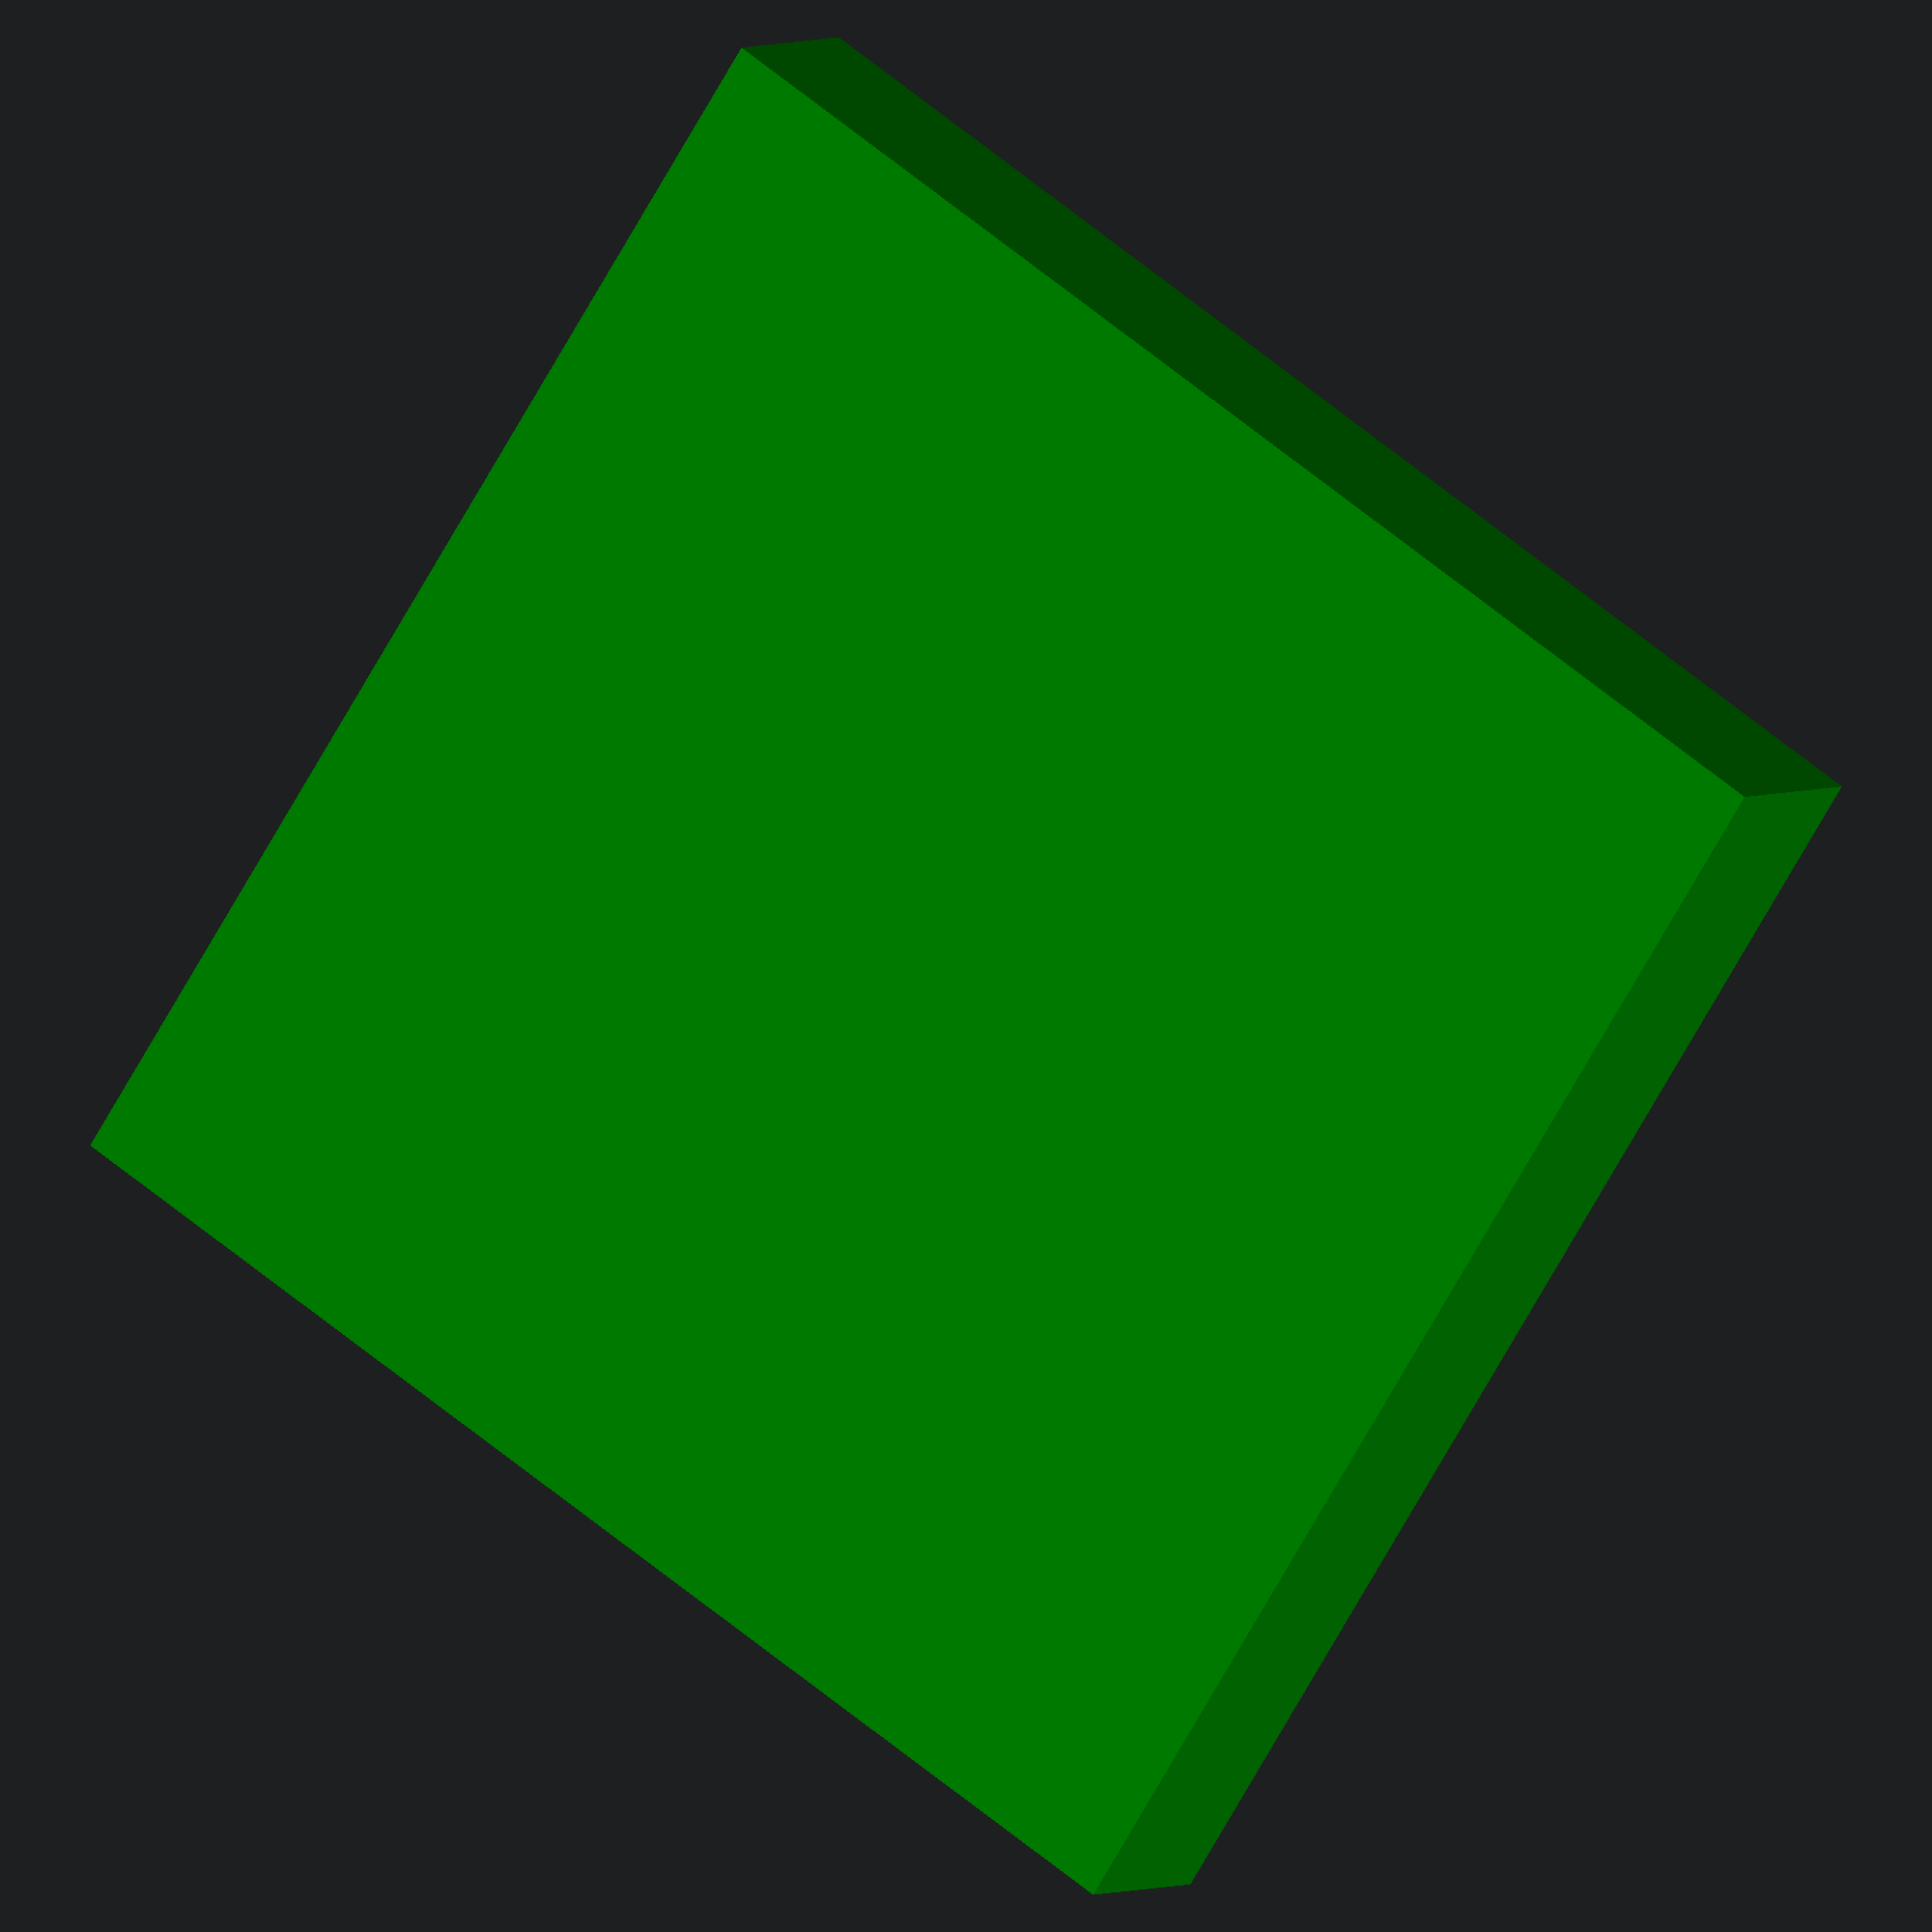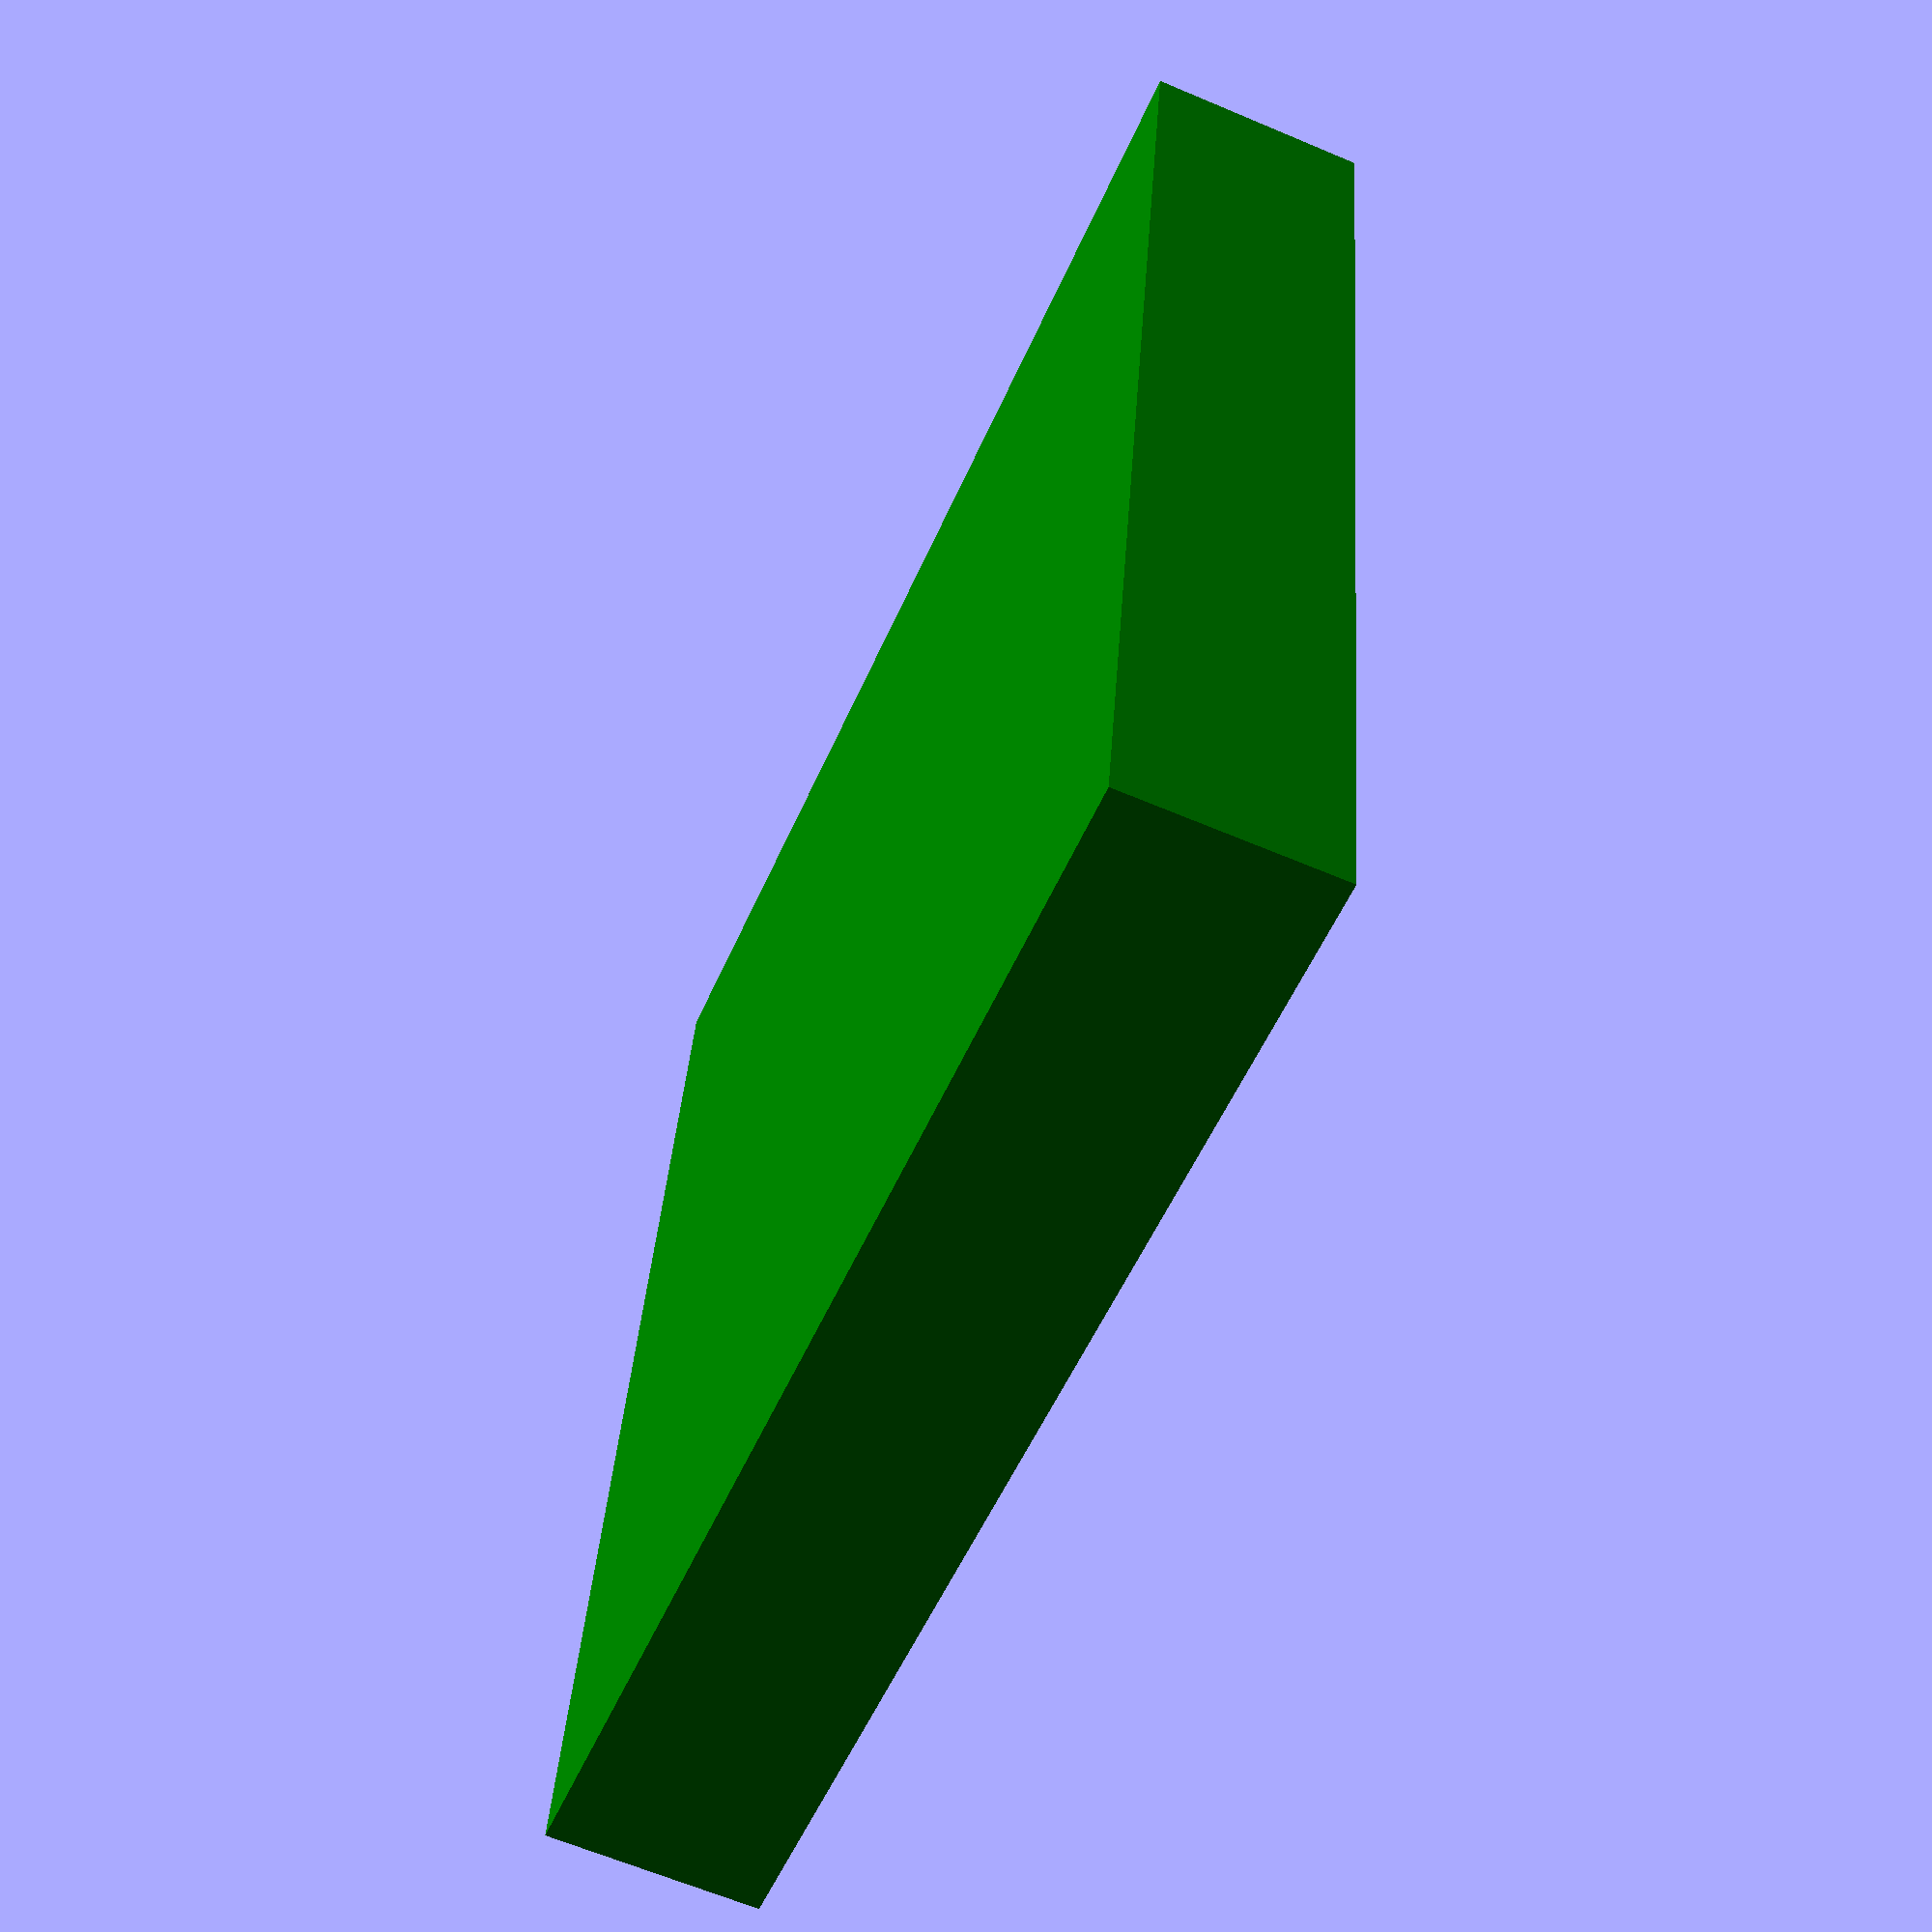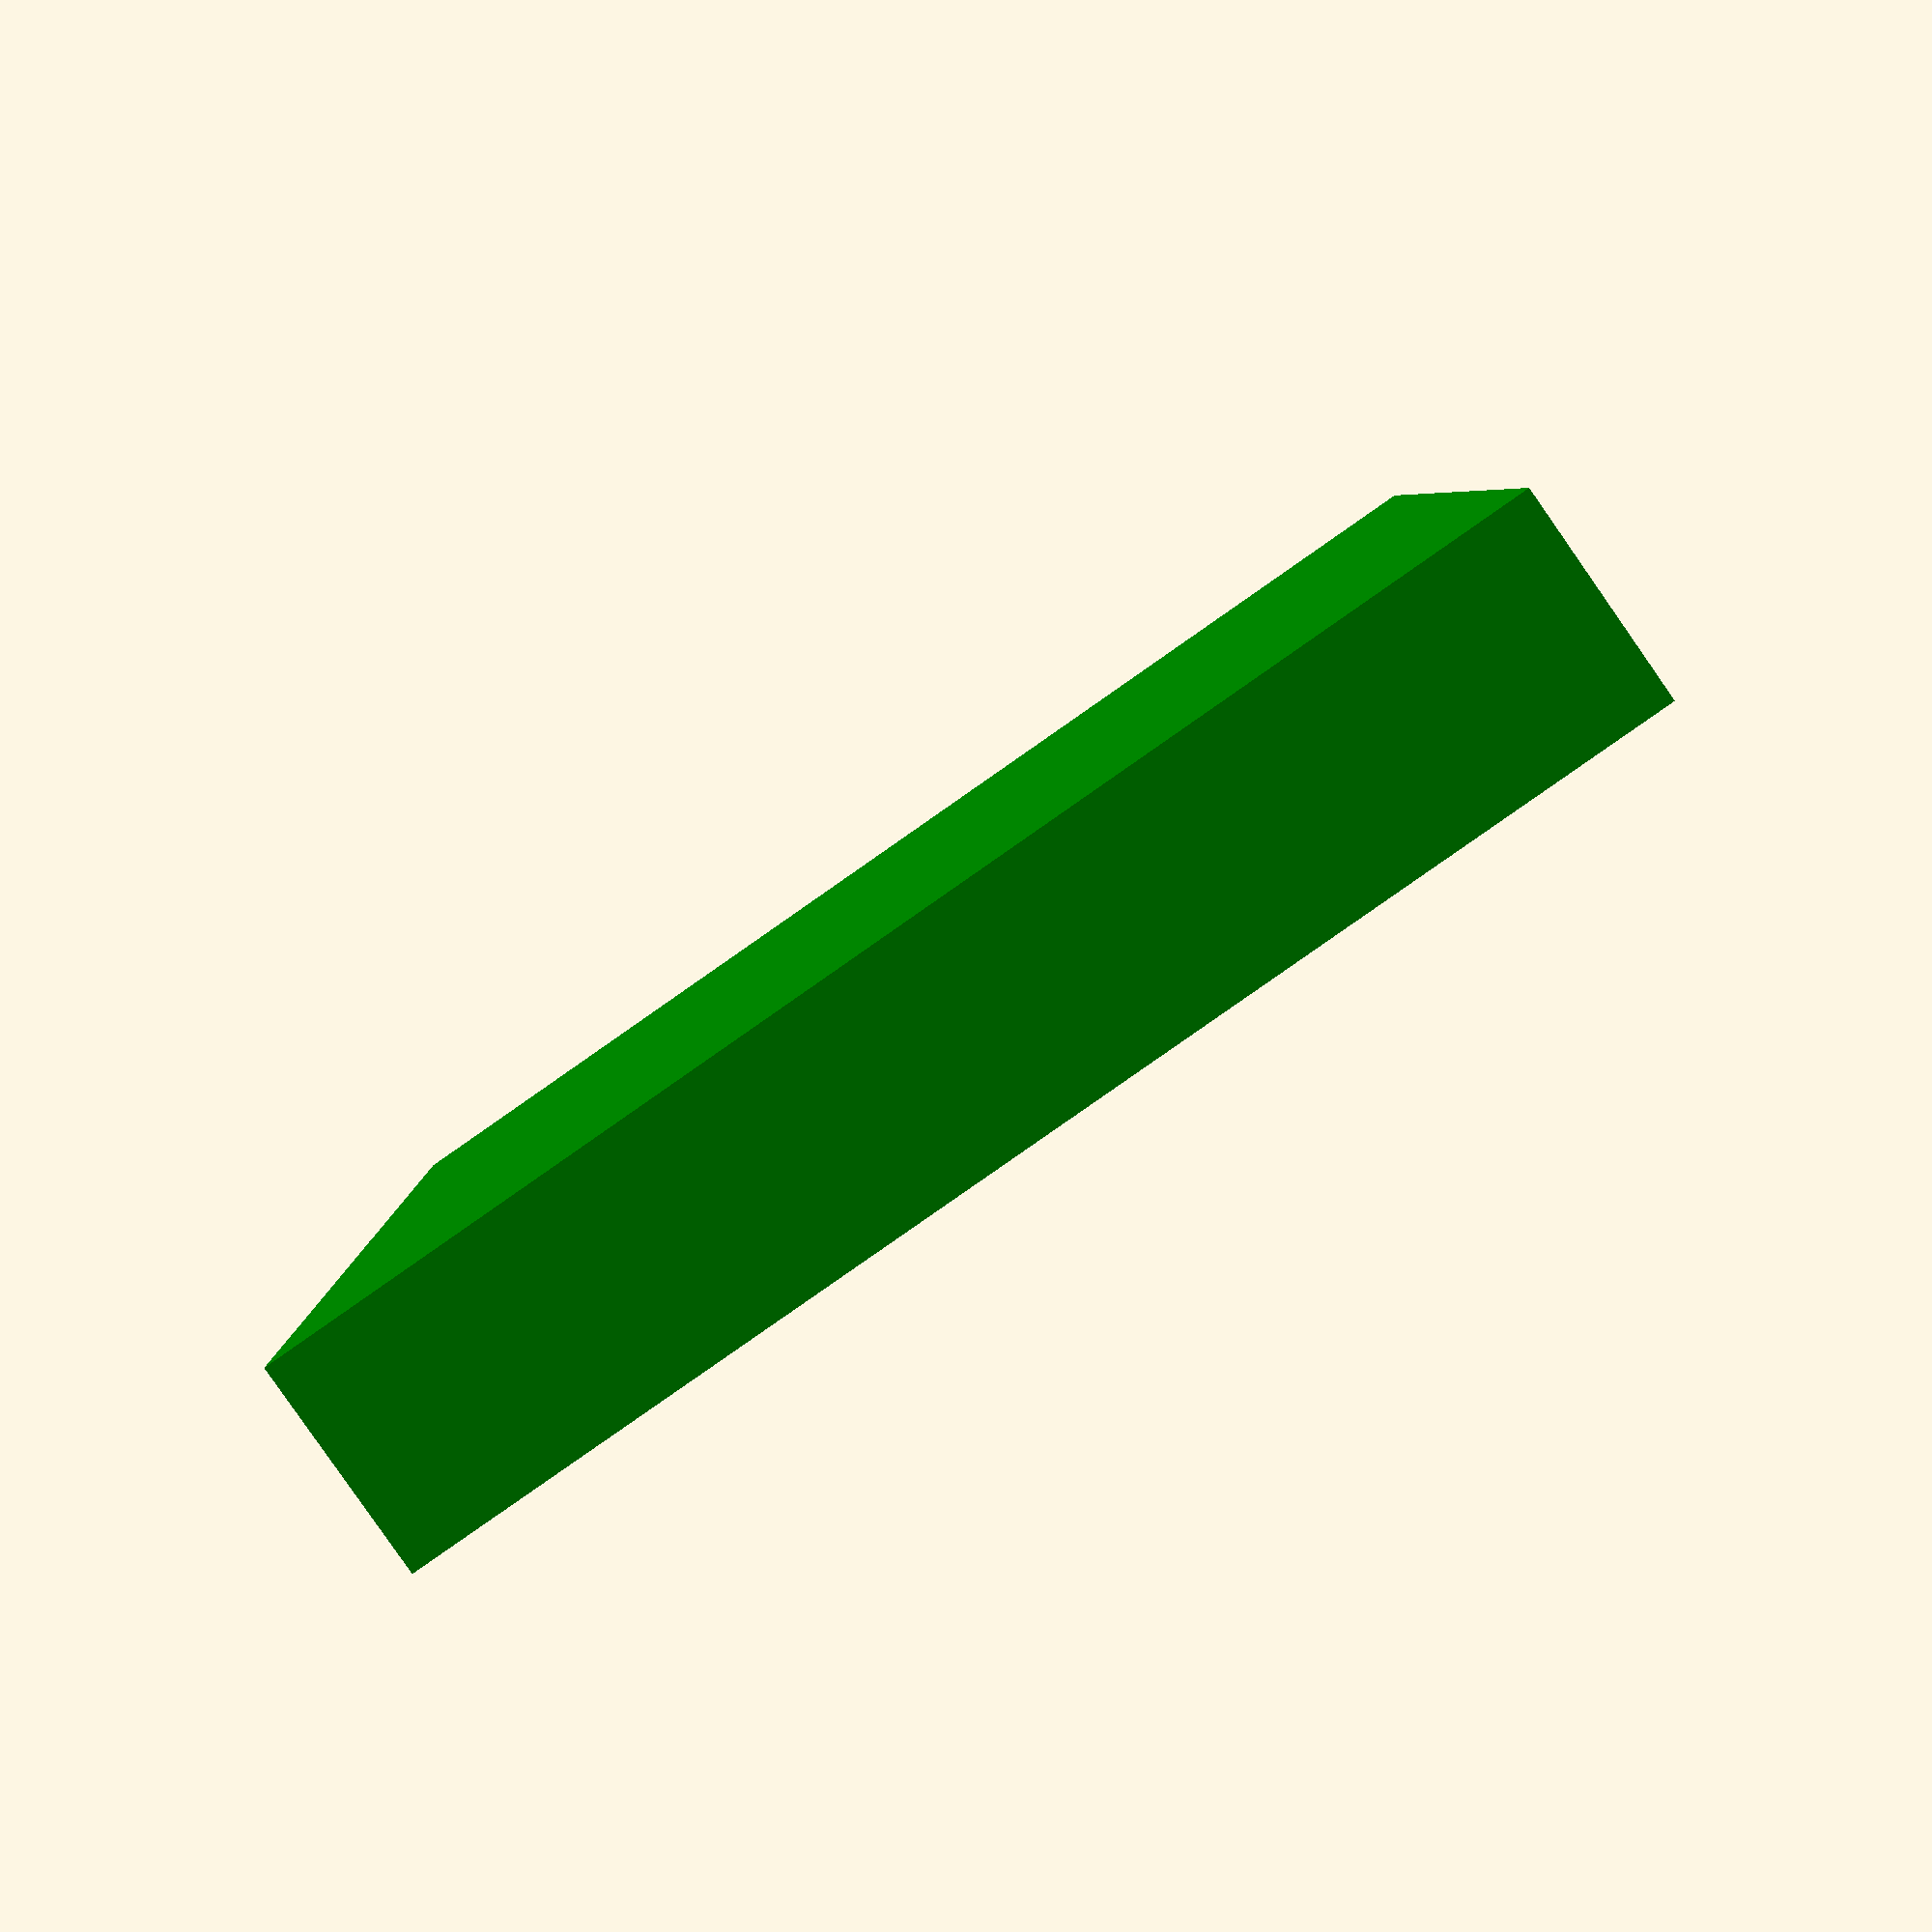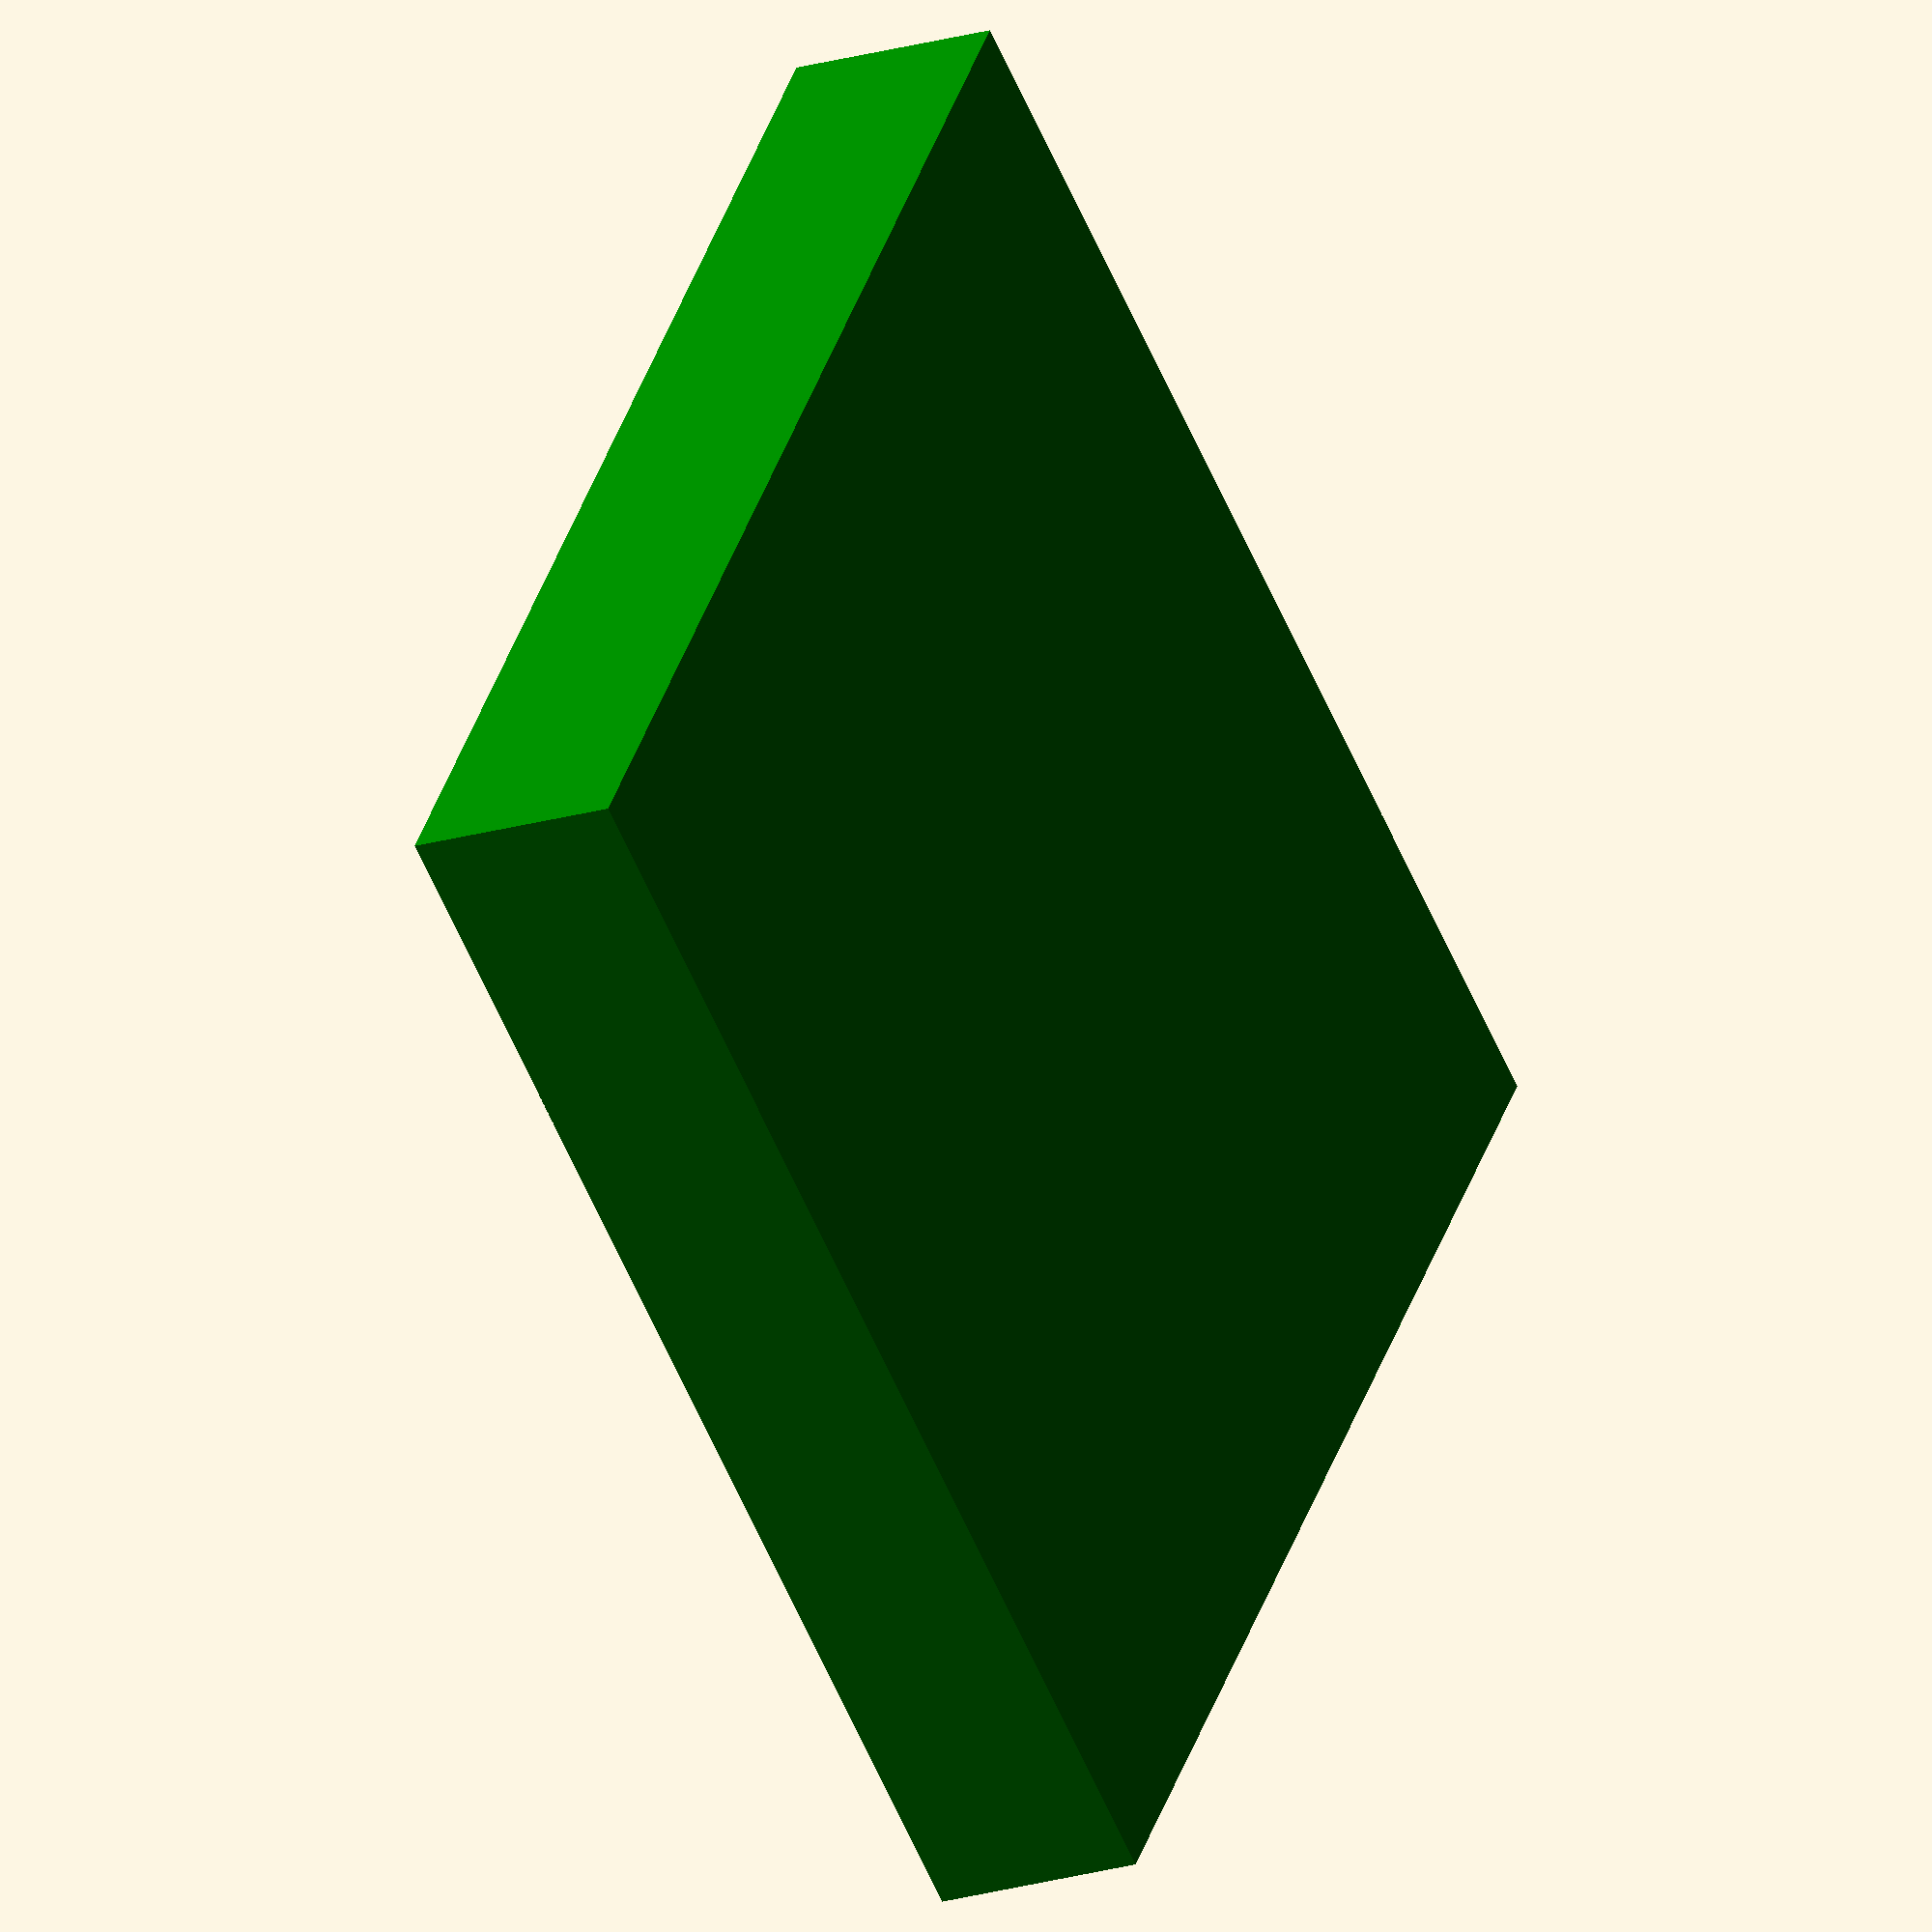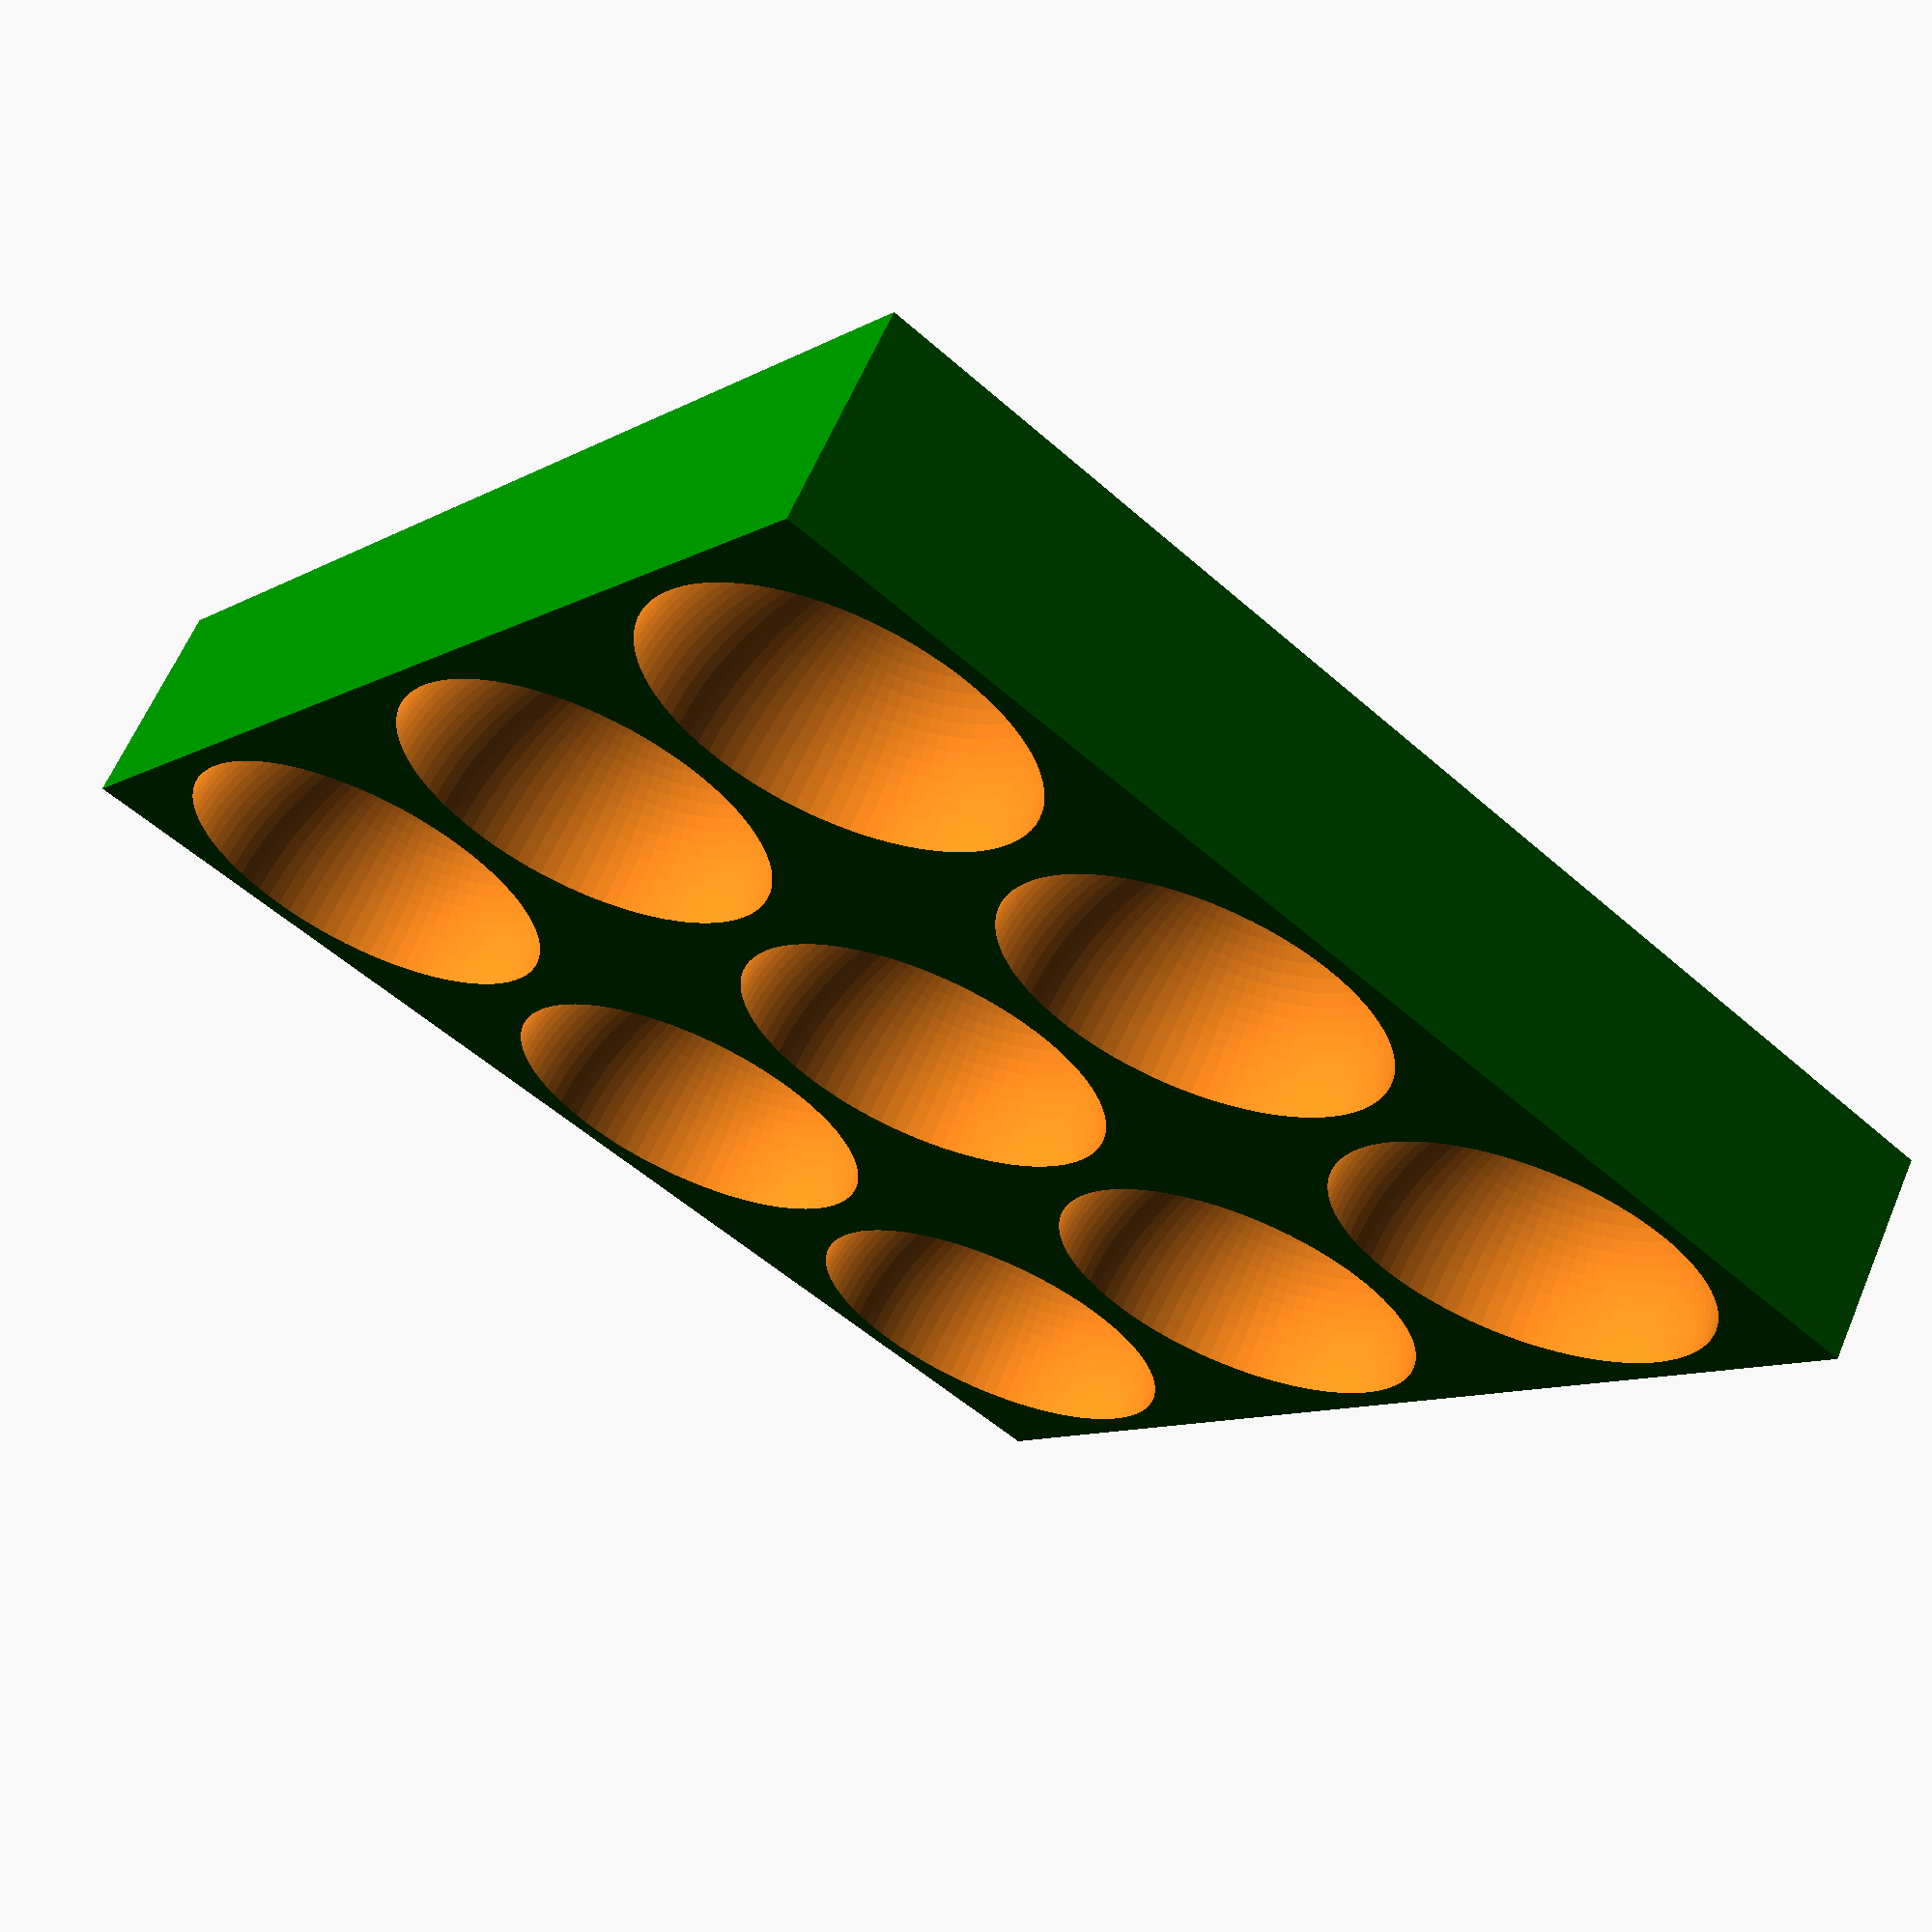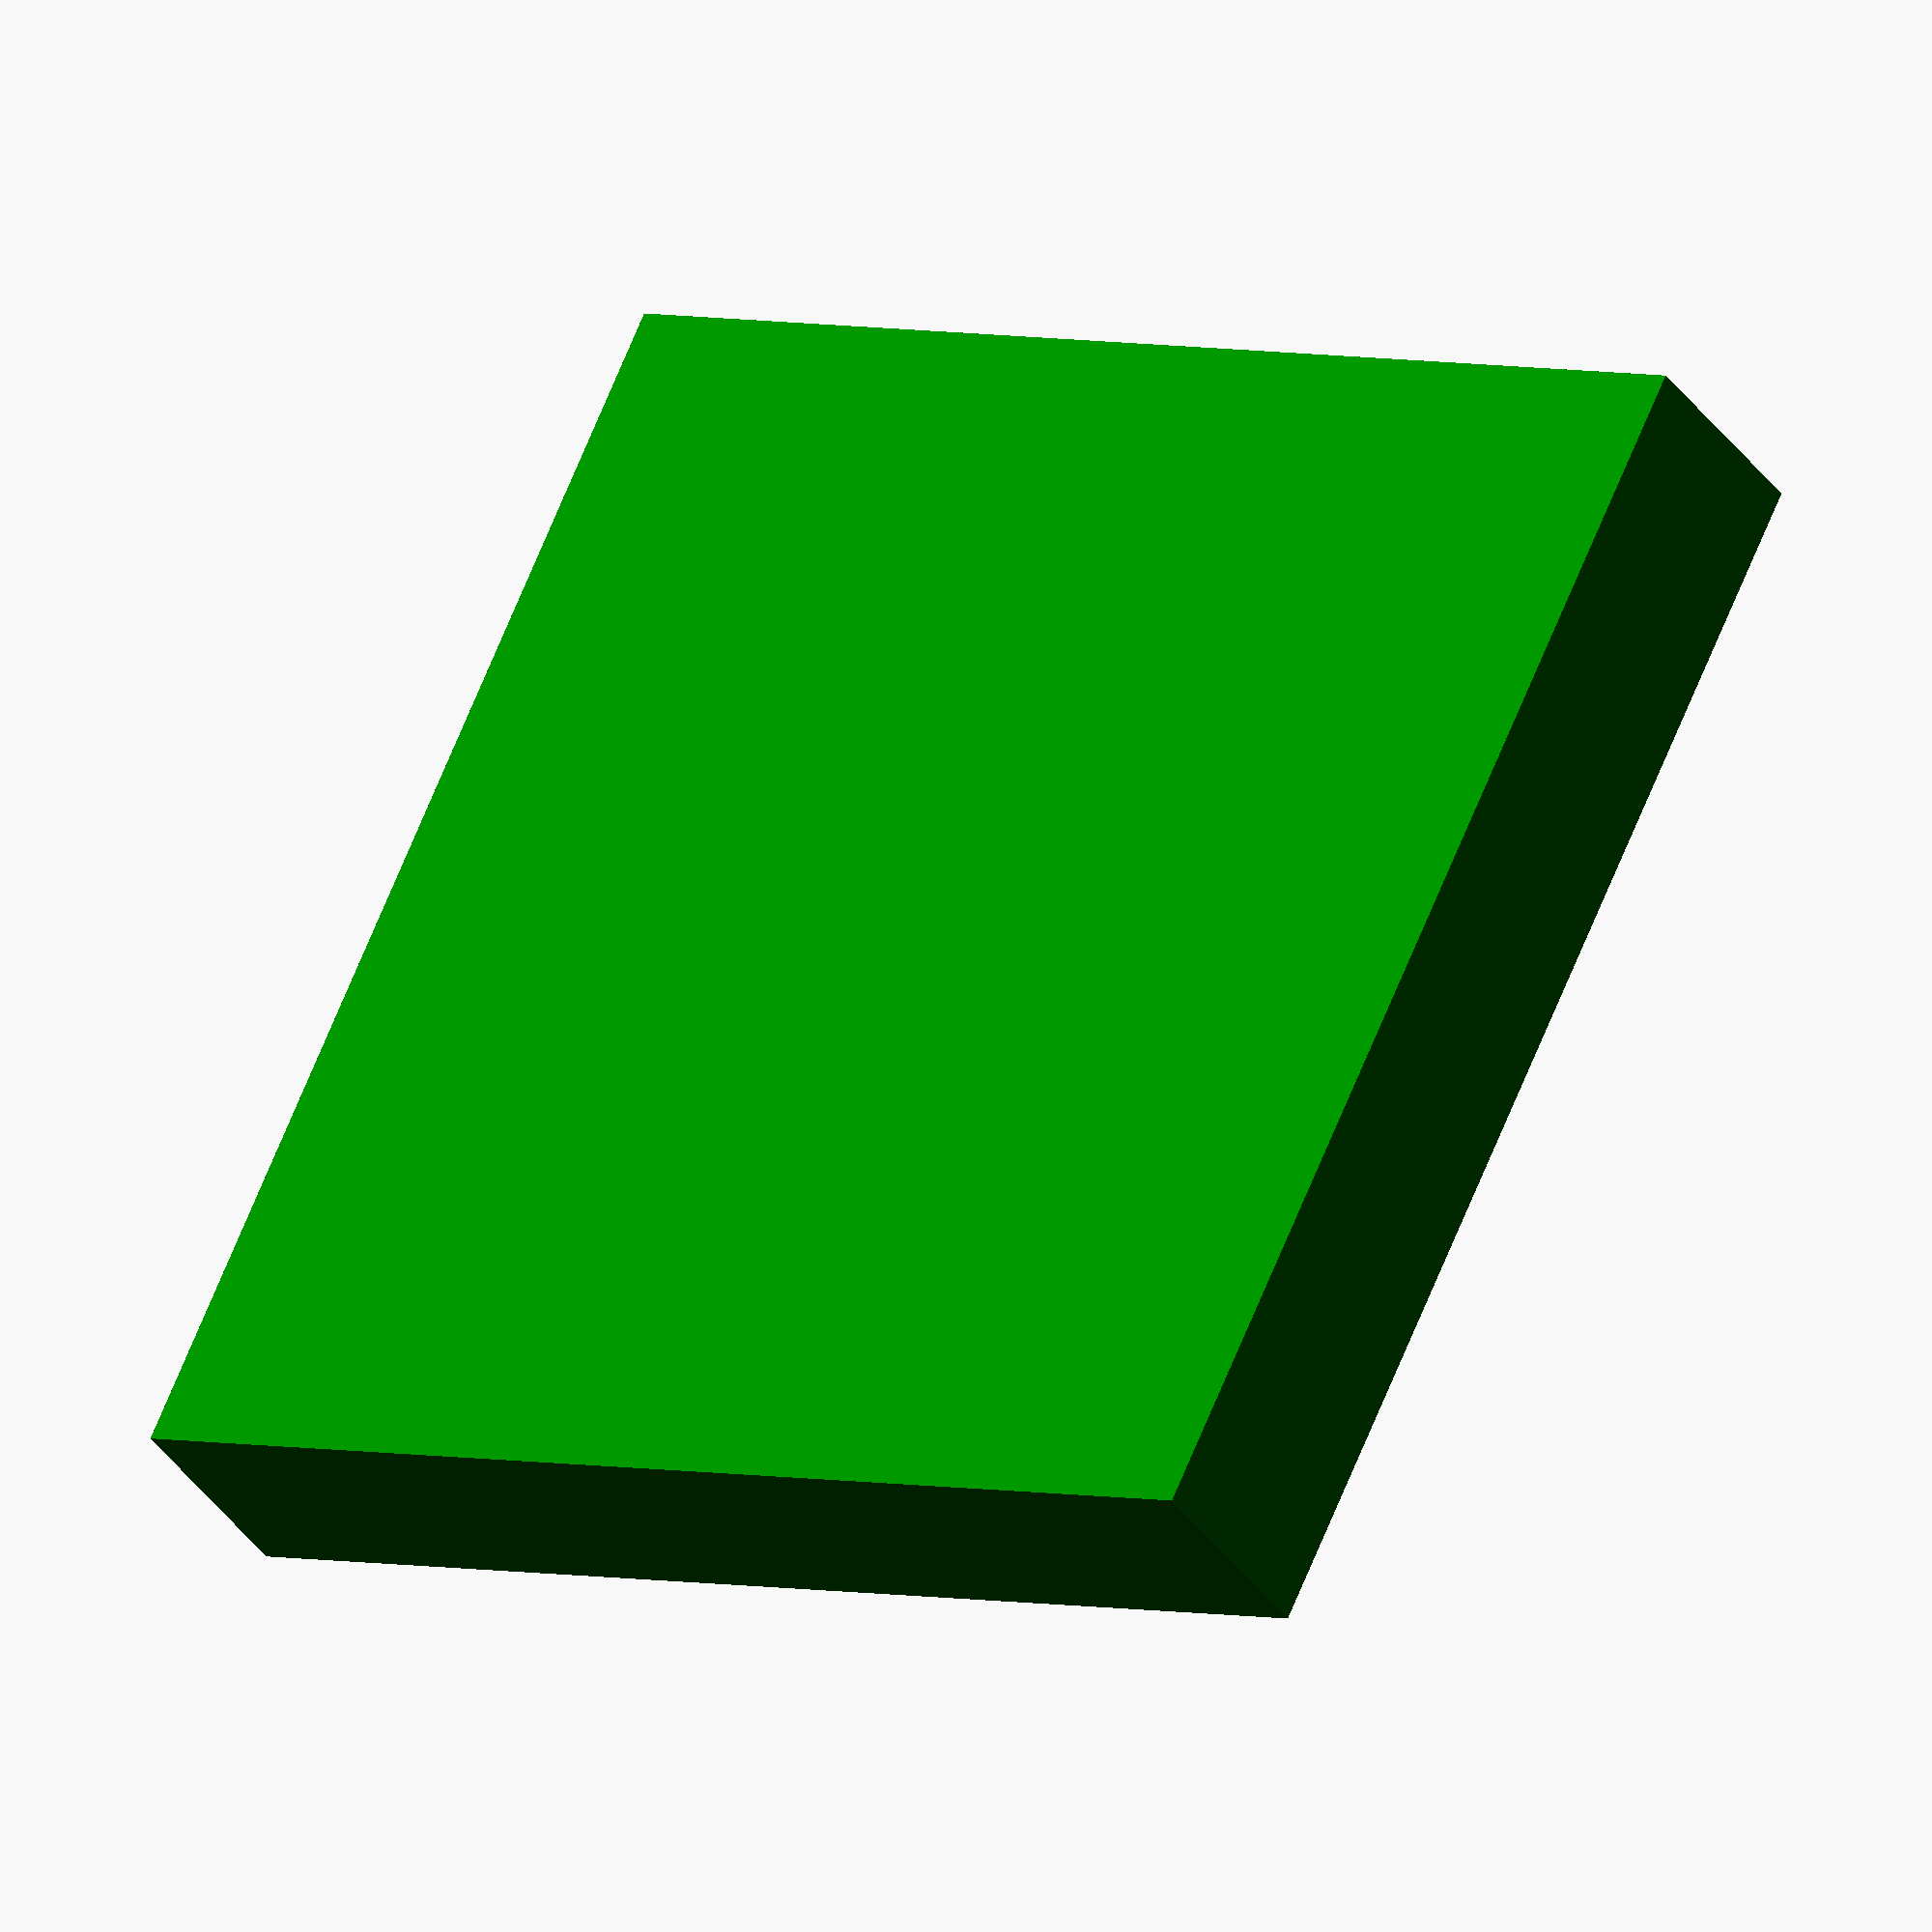
<openscad>
// PORTA CANICAS

// diametro de las canicas

dc = 16;

// tamáño de cada cuadro
d=dc +2;

// numero de canicas
N = 3;

// tamaño total de la cuadricula
size = (N-1) * d;

// tamaño total de la caja de las canicas
box_size = N * d;
box_h = dc/2 + 1;

difference(){
	//caja de canicas
	color("green")
		translate([0,0,-box_h/2])
			cube([box_size,box_size,box_h],center=true);
	//canicas
	translate([-size/2,-size/2,0])	
		for(ix=[0:N-1])
			for(iy=[0:N-1])
				translate([ix*d,iy*d,0])
					sphere(r=dc/2,$fn=90);
	

}
</openscad>
<views>
elev=357.0 azim=327.0 roll=206.0 proj=o view=solid
elev=63.2 azim=350.7 roll=246.7 proj=p view=solid
elev=84.8 azim=179.9 roll=214.9 proj=p view=solid
elev=20.1 azim=144.1 roll=119.3 proj=o view=solid
elev=296.7 azim=128.1 roll=23.1 proj=p view=wireframe
elev=38.6 azim=244.2 roll=211.5 proj=o view=solid
</views>
